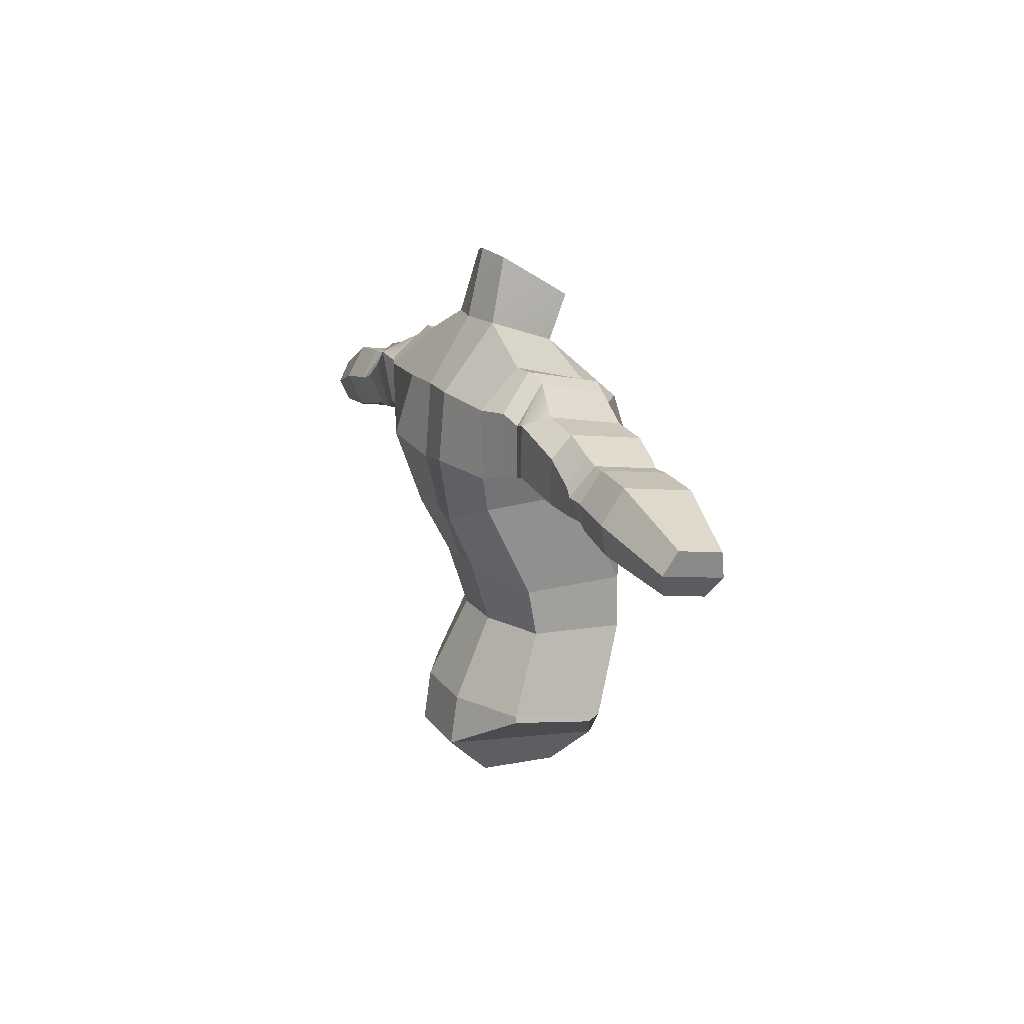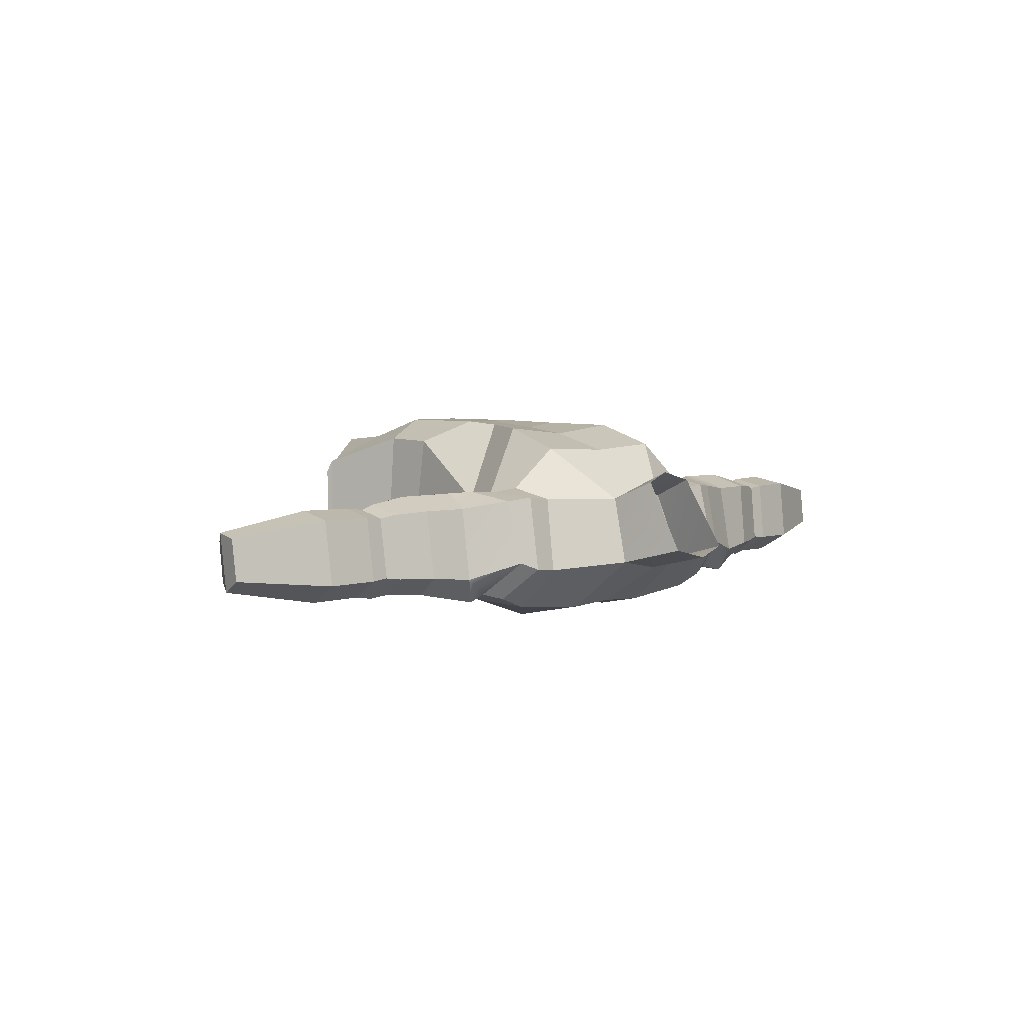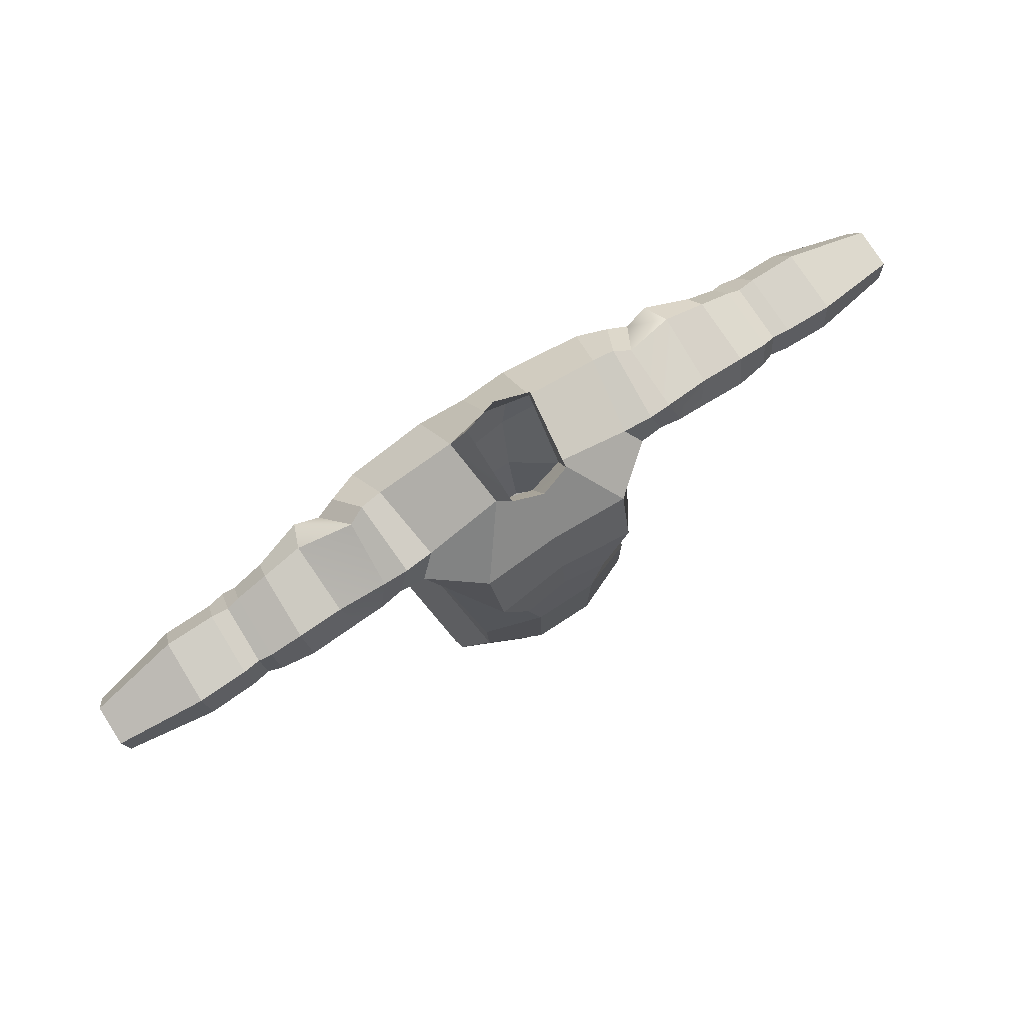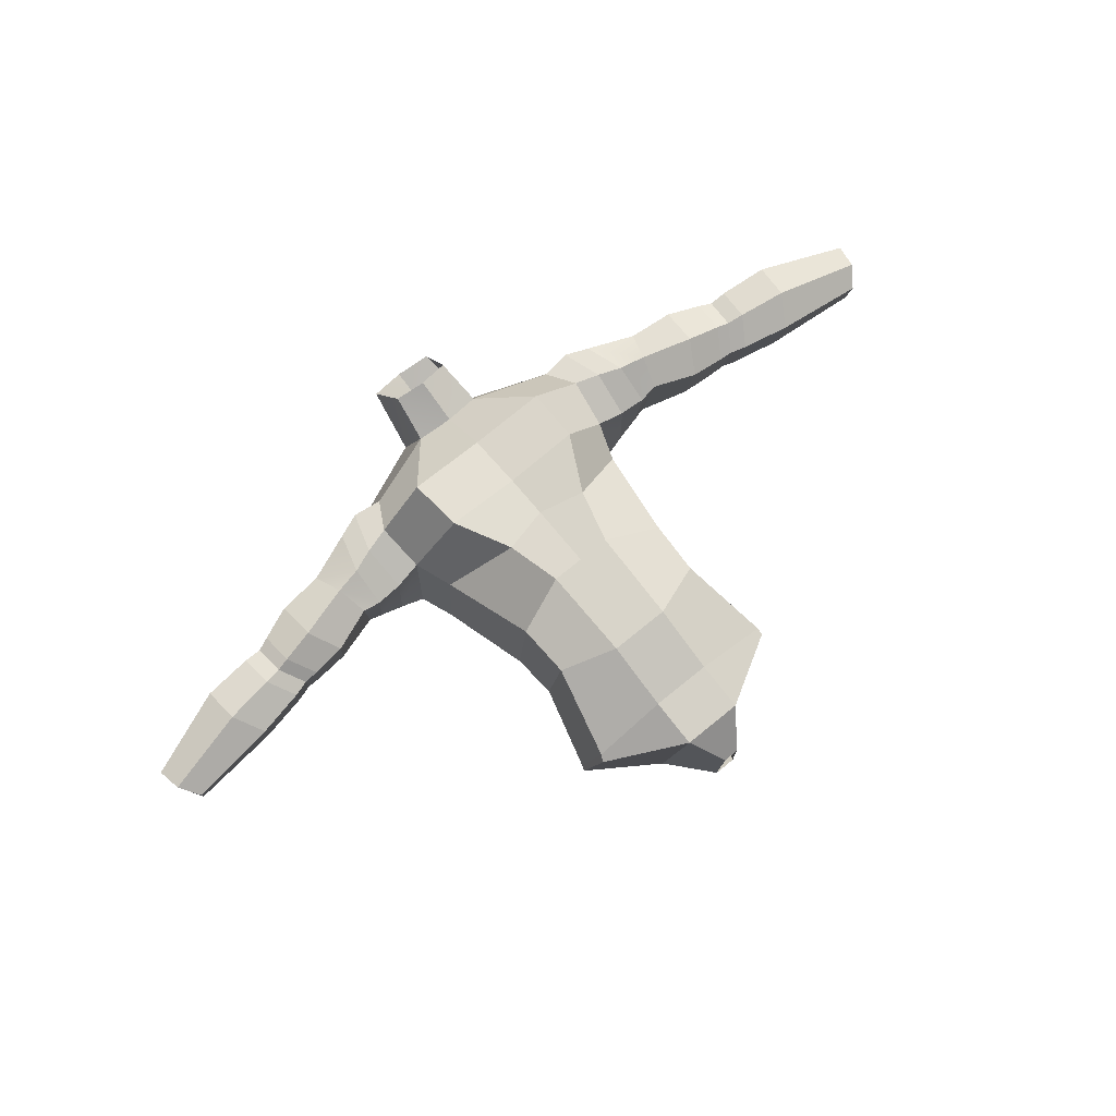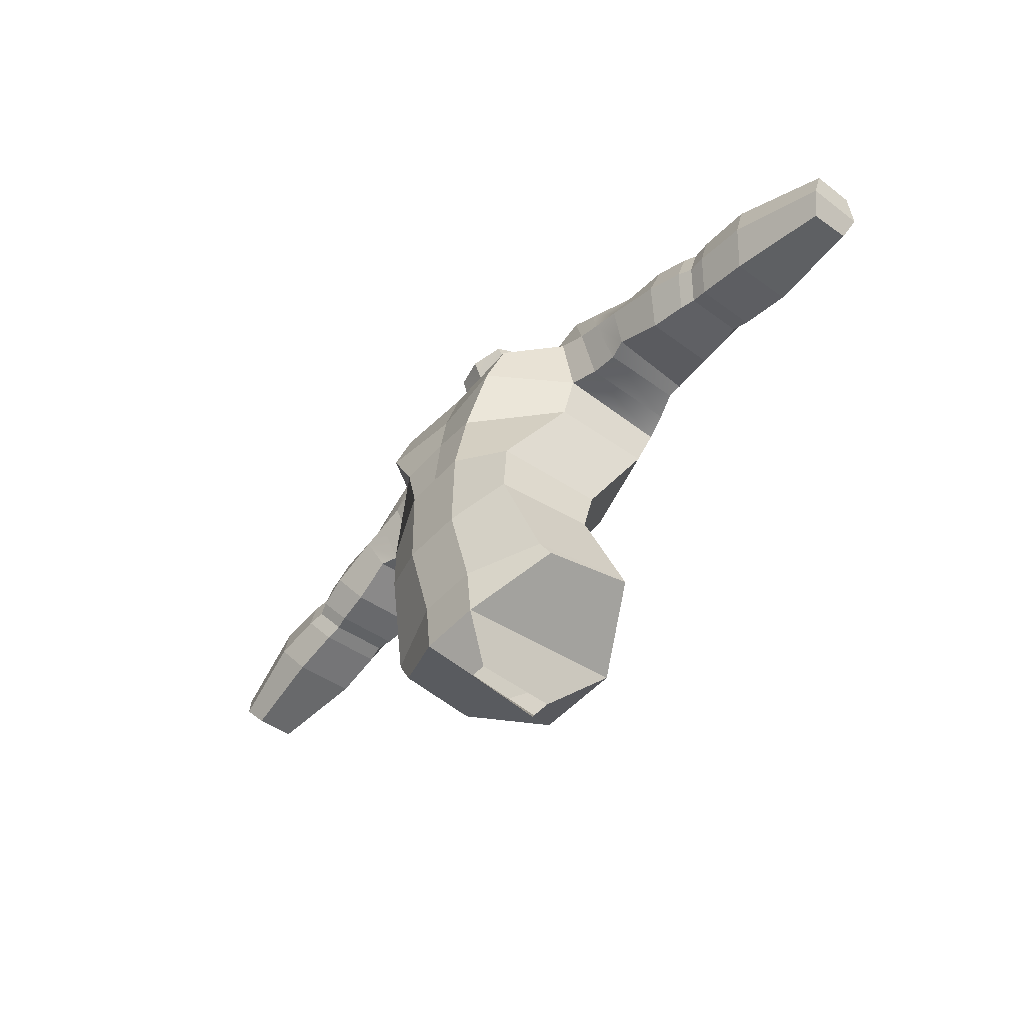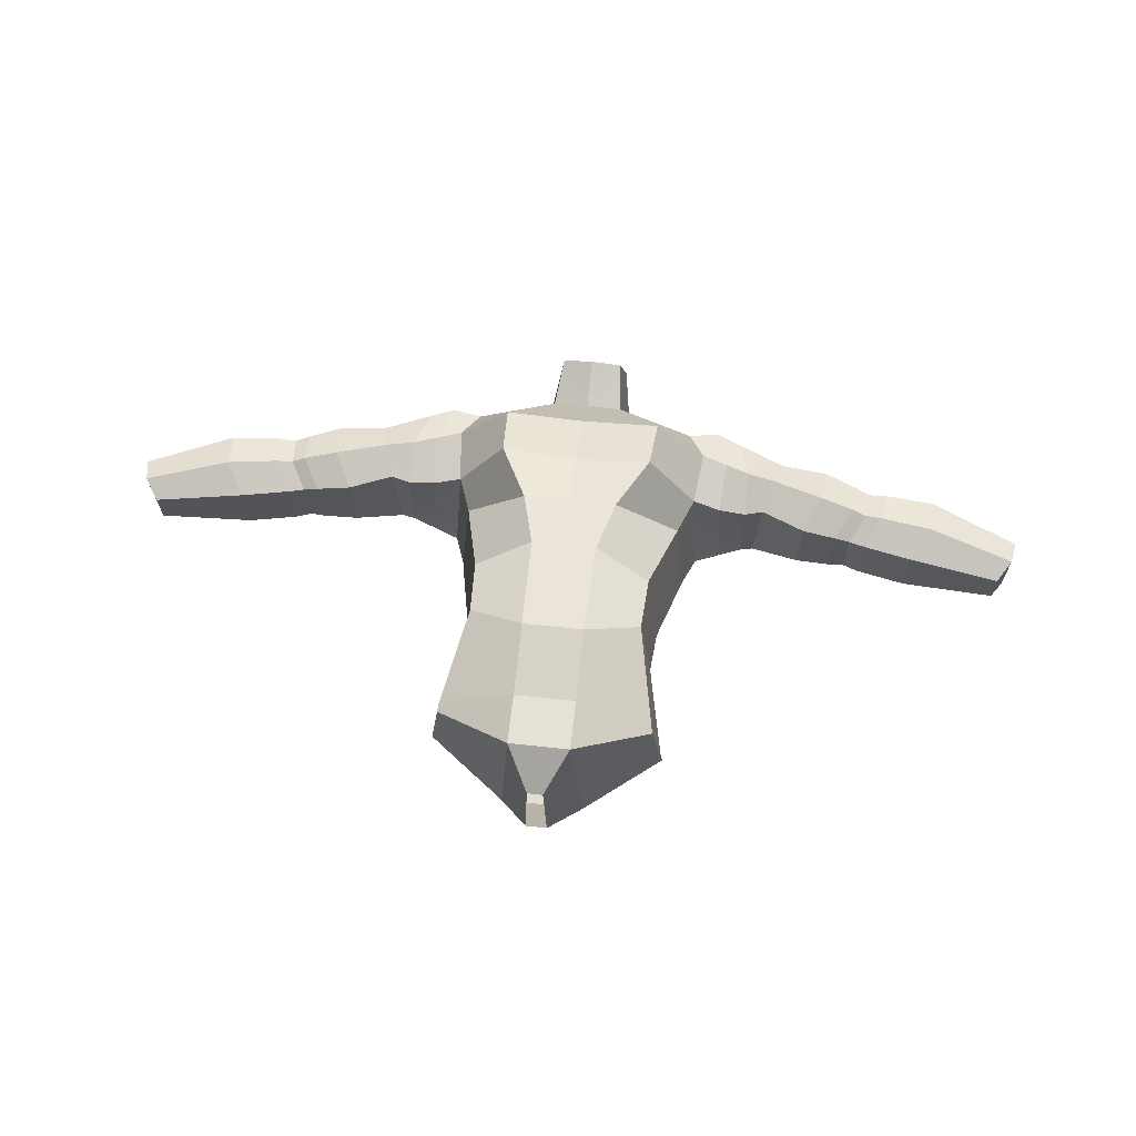
<metadata>
{"format":"obj","ext":"obj","renderer":"f3d","projection":"perspective","resolution":1024,"background":"white","views":[{"elev":14.8,"azim":-111.7,"up":"+Y"},{"elev":4.7,"azim":134.0,"up":"+Z"},{"elev":74.2,"azim":-33.2,"up":"+Y"},{"elev":75.6,"azim":-38.9,"up":"+Z"},{"elev":-52.4,"azim":48.8,"up":"+Y"},{"elev":58.9,"azim":6.5,"up":"+Z"}]}
</metadata>
<code>
v  -3.505 84.55 -4.709
v  -2.78 82.82 0.4419
v  -2.358 86.28 1.947
v  -2.71 89.51 -3.447
v  0 82.45 1.115
v  0 85.86 2.652
v  0 84.63 -5.382
v  0 79.43 -8.625
v  -3.805 79.43 -8.826
v  0 73.52 -9.08
v  -5.26 74.4 -9.817
v  -9.633 74.61 0.0968
v  -10.2 73.9 -8.097
v  -9.259 71.14 -7.361
v  -8.537 71.57 0.1521
v  0.5702 69.09 -7.893
v  -3.41 69.09 -8.351
v  -6.753 63.83 4.789
v  -7.693 63.66 -3.312
v  -7.476 60.09 -2.591
v  -6.561 59.66 4.902
v  -0 64.89 -6.238
v  -0 60.23 -4.755
v  -2.457 60.23 -4.755
v  -2.664 64.89 -6.238
v  -8.96 53.91 -4.941
v  -8.044 52.81 2.662
v  0 54.01 -7.766
v  -3.255 54.01 -7.766
v  -9.127 53.46 -4.94
v  -8.211 52.35 1.732
v  0 50.16 -8.319
v  -3.255 50.16 -8.319
v  -2.34 49.03 4.401
v  -0.8353 46.47 -4.428
v  -0.6004 46.43 1.613
v  0 46.47 -4.428
v  -9.598 82.12 -5.065
v  -8.767 80.67 0.6255
v  -10.31 79.2 -8.262
v  -2.34 52.88 4.775
v  -2.34 58.07 6.47
v  -2.497 65.34 6.47
v  -3.597 69.54 6.313
v  -5.848 73.97 6.152
v  -6.117 78.58 4.592
v  -10.02 78.26 1.465
v  0 89.93 -4.153
v  0 78.58 4.285
v  -0 73.97 5.561
v  0 70.42 6.021
v  -0 65.34 6.47
v  0 58.07 6.47
v  0 52.88 4.775
v  0 49.03 4.401
v  0 46.43 1.613
v  -34.65 71.32 -4.793
v  -34.6 70.89 -1.715
v  -35.63 72.38 -0.8868
v  -35.57 72.94 -5.339
v  -12.01 77.72 1.198
v  -11.76 74.25 -0.3365
v  -11.04 80.91 0.8639
v  -11.36 82.07 -4.873
v  -12.64 79.33 -7.39
v  -12.03 74.35 -7.536
v  -35.99 74.26 -1.216
v  -35.94 74.64 -4.365
v  -13.83 77 1.29
v  -13.86 74.13 -0.4228
v  -12.93 80.22 0.645
v  -12.67 81.46 -4.312
v  -14.25 78.7 -6.915
v  -13.89 74.7 -6.814
v  -14.91 75.01 -6.923
v  -15.29 74.29 -0.0377
v  -18.69 73.06 -0.3943
v  -18.63 73.73 -6.063
v  -15.88 76.56 1.248
v  -19.98 75.4 1.13
v  -16.69 78.85 0.1644
v  -20.23 78.48 0.1603
v  -16.86 79.77 -5.413
v  -20.1 79.11 -5.11
v  -16.12 79.16 -7.332
v  -19.9 77.41 -6.559
v  -21.35 72.82 -0.6908
v  -21.32 73.43 -5.726
v  -22.6 74.86 0.639
v  -22.81 77.46 -0.0376
v  -22.68 78.05 -5.024
v  -22.44 75.96 -6.478
v  -22.49 72.78 -0.9413
v  -23.73 72.39 -0.8421
v  -23.71 72.99 -5.634
v  -22.46 73.34 -5.467
v  -23.64 74.68 0.2625
v  -24.97 74.45 0.4348
v  -23.84 77.07 -0.2697
v  -25.2 77.05 -0.1215
v  -23.72 77.62 -4.889
v  -25.07 77.63 -5.014
v  -23.47 75.47 -6.699
v  -24.79 75.3 -6.485
v  -27.48 72.26 -5.729
v  -27.49 71.6 -0.8591
v  -28.82 73.88 0.445
v  -29.09 76.69 -0.1006
v  -28.96 77.28 -5.077
v  -28.64 74.74 -6.593
g Body
f 1 2 3 4
f 5 6 3 2
f 1 7 8 9
f 9 8 10 11
f 12 13 14 15
f 10 16 17 11
f 18 19 20 21
f 22 23 24 25
f 21 20 26 27
f 24 23 28 29
f 27 26 30 31
f 28 32 33 29
f 34 33 35 36
f 32 37 35 33
f 2 1 38 39
f 1 9 40 38
f 9 11 13 40
f 11 17 14 13
f 25 24 20 19
f 24 29 26 20
f 29 33 30 26
f 33 34 31 30
f 34 41 27 31
f 41 42 21 27
f 42 43 18 21
f 44 15 18 43
f 45 46 47 12
f 46 2 39 47
f 7 1 4 48
f 5 2 46 49
f 49 46 45 50
f 50 45 44 51
f 52 43 42 53
f 42 41 54 53
f 41 34 55 54
f 55 34 36 56
f 57 58 59 60
f 12 47 61 62
f 47 39 63 61
f 39 38 64 63
f 38 40 65 64
f 40 13 66 65
f 60 59 67 68
f 62 61 69 70
f 61 63 71 69
f 63 64 72 71
f 64 65 73 72
f 65 66 74 73
f 75 76 77 78
f 76 79 80 77
f 79 81 82 80
f 81 83 84 82
f 83 85 86 84
f 85 75 78 86
f 77 87 88 78
f 80 89 87 77
f 80 82 90 89
f 82 84 91 90
f 86 92 91 84
f 86 78 88 92
f 93 94 95 96
f 97 98 94 93
f 97 99 100 98
f 99 101 102 100
f 103 104 102 101
f 103 96 95 104
f 105 106 58 57
f 106 107 59 58
f 107 108 67 59
f 108 109 68 67
f 109 110 60 68
f 110 105 57 60
f 87 93 96 88
f 89 97 93 87
f 99 97 89 90
f 101 99 90 91
f 92 103 101 91
f 96 103 92 88
f 94 106 105 95
f 98 107 106 94
f 108 107 98 100
f 109 108 100 102
f 104 110 109 102
f 105 110 104 95
f 62 70 74 66
f 12 62 66 13
f 73 74 75 85
f 74 70 76 75
f 70 69 79 76
f 69 71 81 79
f 71 72 83 81
f 72 73 85 83
f 19 18 15 14
f 16 22 25 17
f 25 19 14 17
f 45 12 15 44
f 43 52 51 44
v  3.505 84.55 -4.709
v  2.78 82.82 0.4419
v  2.358 86.28 1.947
v  2.71 89.51 -3.447
v  -0 82.45 1.115
v  0 85.86 2.652
v  -0 84.63 -5.382
v  0 79.43 -8.625
v  3.805 79.43 -8.826
v  0 73.52 -9.08
v  5.26 74.4 -9.817
v  9.633 74.61 0.0968
v  10.2 73.9 -8.097
v  9.259 71.14 -7.361
v  8.537 71.57 0.1521
v  -0.5702 69.09 -7.893
v  3.41 69.09 -8.351
v  6.753 63.83 4.789
v  7.693 63.66 -3.312
v  7.476 60.09 -2.591
v  6.561 59.66 4.902
v  0 64.89 -6.238
v  0 60.23 -4.755
v  2.457 60.23 -4.755
v  2.664 64.89 -6.238
v  8.96 53.91 -4.941
v  8.044 52.81 2.662
v  -0 54.01 -7.766
v  3.255 54.01 -7.766
v  9.127 53.46 -4.94
v  8.211 52.35 1.732
v  -0 50.16 -8.319
v  3.255 50.16 -8.319
v  2.34 49.03 4.401
v  0.8353 46.47 -4.428
v  0.6004 46.43 1.613
v  -0 46.47 -4.428
v  9.598 82.12 -5.065
v  8.767 80.67 0.6255
v  10.31 79.2 -8.262
v  2.34 52.88 4.775
v  2.34 58.07 6.47
v  2.497 65.34 6.47
v  3.597 69.54 6.313
v  5.848 73.97 6.152
v  6.117 78.58 4.592
v  10.02 78.26 1.465
v  0 89.93 -4.153
v  -0 78.58 4.285
v  0 73.97 5.561
v  0 70.42 6.021
v  0 65.34 6.47
v  0 58.07 6.47
v  0 52.88 4.775
v  0 49.03 4.401
v  0 46.43 1.613
v  34.65 71.32 -4.793
v  34.6 70.89 -1.715
v  35.63 72.38 -0.8868
v  35.57 72.94 -5.339
v  12.01 77.72 1.198
v  11.76 74.25 -0.3365
v  11.04 80.91 0.8639
v  11.36 82.07 -4.873
v  12.64 79.33 -7.39
v  12.03 74.35 -7.536
v  35.99 74.26 -1.216
v  35.94 74.64 -4.365
v  13.83 77 1.29
v  13.86 74.13 -0.4228
v  12.93 80.22 0.645
v  12.67 81.46 -4.312
v  14.25 78.7 -6.915
v  13.89 74.7 -6.814
v  14.91 75.01 -6.923
v  15.29 74.29 -0.0377
v  18.69 73.06 -0.3943
v  18.63 73.73 -6.063
v  15.88 76.56 1.248
v  19.98 75.4 1.13
v  16.69 78.85 0.1644
v  20.23 78.48 0.1603
v  16.86 79.77 -5.413
v  20.1 79.11 -5.11
v  16.12 79.16 -7.332
v  19.9 77.41 -6.559
v  21.35 72.82 -0.6908
v  21.32 73.43 -5.726
v  22.6 74.86 0.639
v  22.81 77.46 -0.0376
v  22.68 78.05 -5.024
v  22.44 75.96 -6.478
v  22.49 72.78 -0.9413
v  23.73 72.39 -0.8421
v  23.71 72.99 -5.634
v  22.46 73.34 -5.467
v  23.64 74.68 0.2625
v  24.97 74.45 0.4348
v  23.84 77.07 -0.2697
v  25.2 77.05 -0.1215
v  23.72 77.62 -4.889
v  25.07 77.63 -5.014
v  23.47 75.47 -6.699
v  24.79 75.3 -6.485
v  27.48 72.26 -5.729
v  27.49 71.6 -0.8591
v  28.82 73.88 0.445
v  29.09 76.69 -0.1006
v  28.96 77.28 -5.077
v  28.64 74.74 -6.593
g Body001
f 114 113 112 111
f 112 113 116 115
f 119 118 117 111
f 121 120 118 119
f 125 124 123 122
f 121 127 126 120
f 131 130 129 128
f 135 134 133 132
f 137 136 130 131
f 139 138 133 134
f 141 140 136 137
f 139 143 142 138
f 146 145 143 144
f 143 145 147 142
f 149 148 111 112
f 148 150 119 111
f 150 123 121 119
f 123 124 127 121
f 129 130 134 135
f 130 136 139 134
f 136 140 143 139
f 140 141 144 143
f 141 137 151 144
f 137 131 152 151
f 131 128 153 152
f 153 128 125 154
f 122 157 156 155
f 157 149 112 156
f 158 114 111 117
f 159 156 112 115
f 160 155 156 159
f 161 154 155 160
f 163 152 153 162
f 163 164 151 152
f 164 165 144 151
f 166 146 144 165
f 170 169 168 167
f 172 171 157 122
f 171 173 149 157
f 173 174 148 149
f 174 175 150 148
f 175 176 123 150
f 178 177 169 170
f 180 179 171 172
f 179 181 173 171
f 181 182 174 173
f 182 183 175 174
f 183 184 176 175
f 188 187 186 185
f 187 190 189 186
f 190 192 191 189
f 192 194 193 191
f 194 196 195 193
f 196 188 185 195
f 188 198 197 187
f 187 197 199 190
f 199 200 192 190
f 200 201 194 192
f 194 201 202 196
f 202 198 188 196
f 206 205 204 203
f 203 204 208 207
f 208 210 209 207
f 210 212 211 209
f 211 212 214 213
f 214 205 206 213
f 167 168 216 215
f 168 169 217 216
f 169 177 218 217
f 177 178 219 218
f 178 170 220 219
f 170 167 215 220
f 198 206 203 197
f 197 203 207 199
f 200 199 207 209
f 201 200 209 211
f 201 211 213 202
f 198 202 213 206
f 205 215 216 204
f 204 216 217 208
f 210 208 217 218
f 212 210 218 219
f 212 219 220 214
f 205 214 220 215
f 176 184 180 172
f 123 176 172 122
f 195 185 184 183
f 185 186 180 184
f 186 189 179 180
f 189 191 181 179
f 191 193 182 181
f 193 195 183 182
f 124 125 128 129
f 127 135 132 126
f 127 124 129 135
f 154 125 122 155
f 154 161 162 153

</code>
